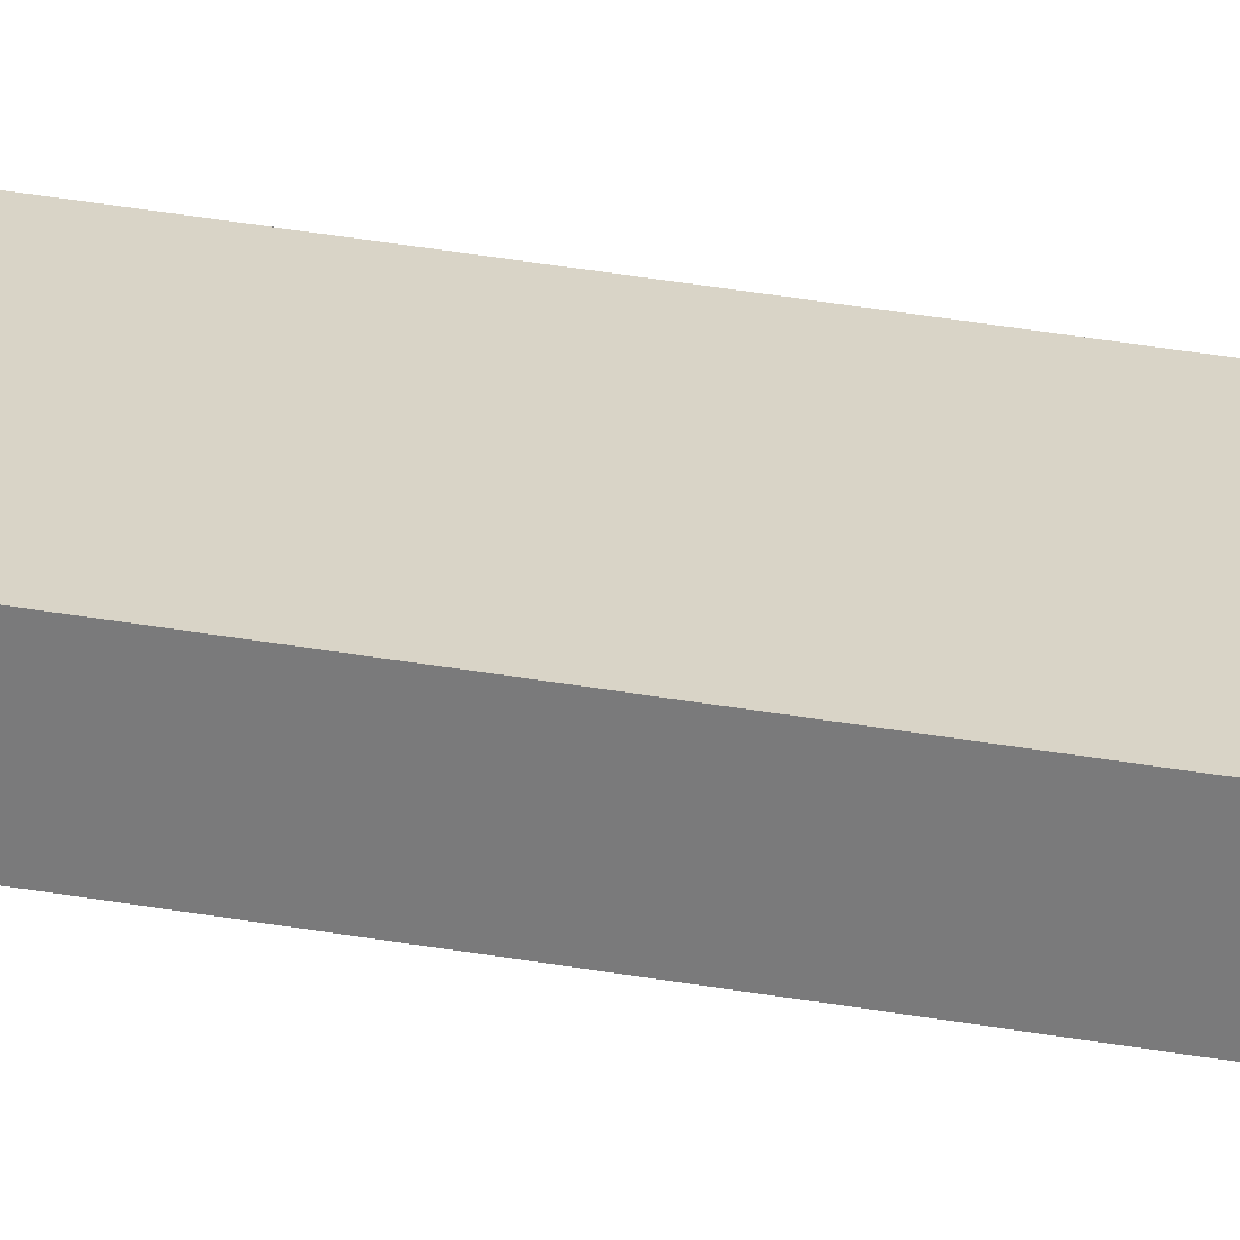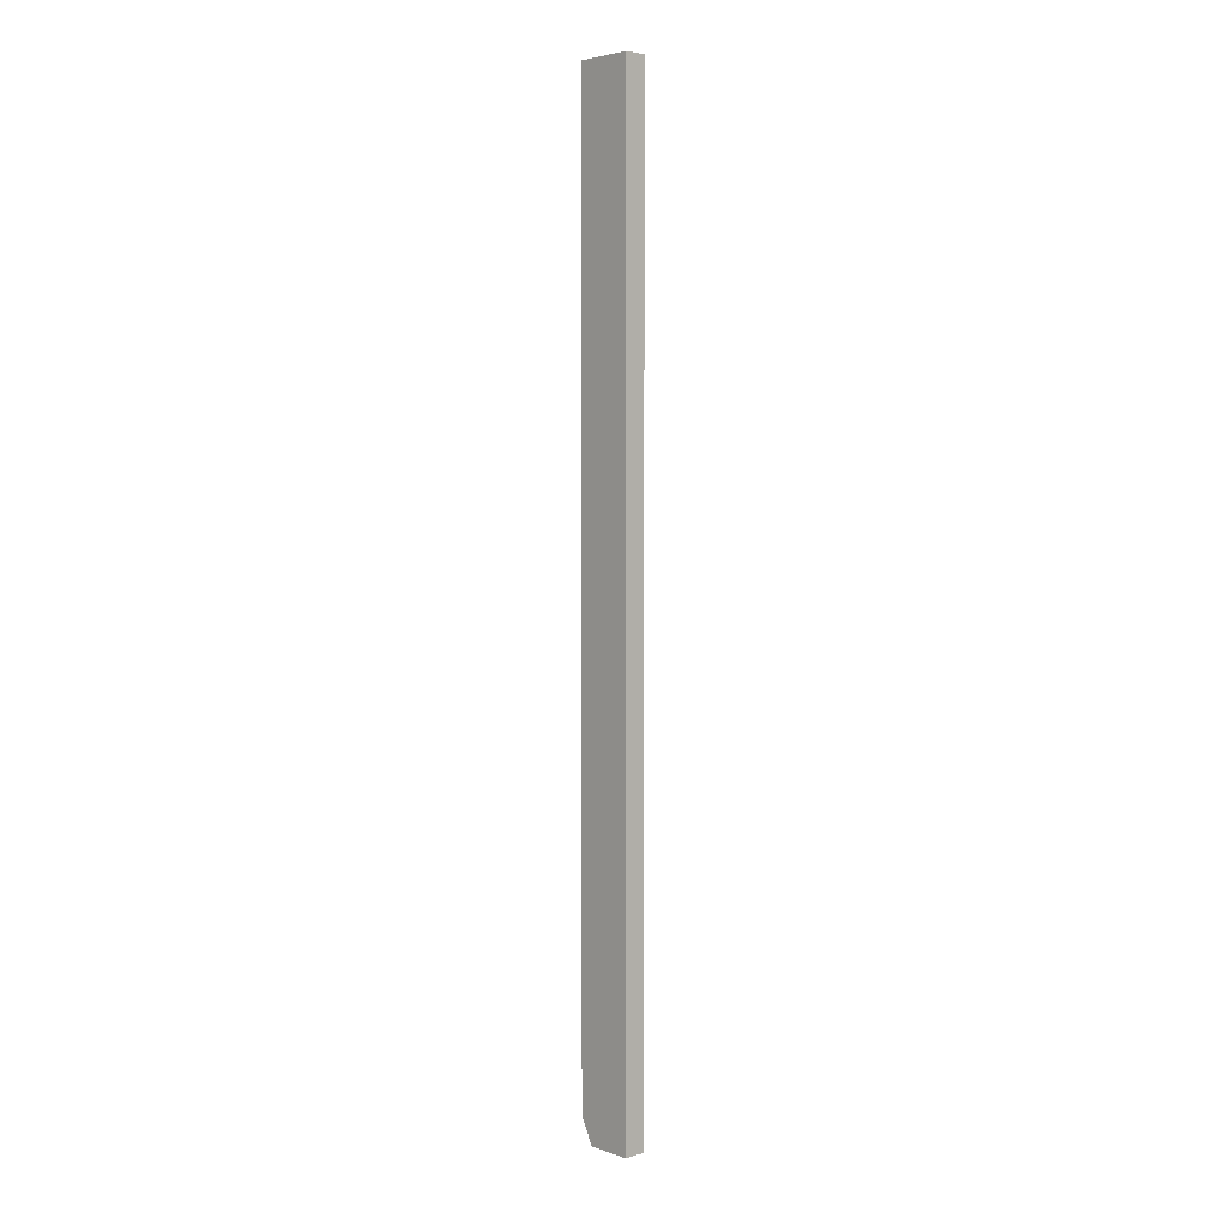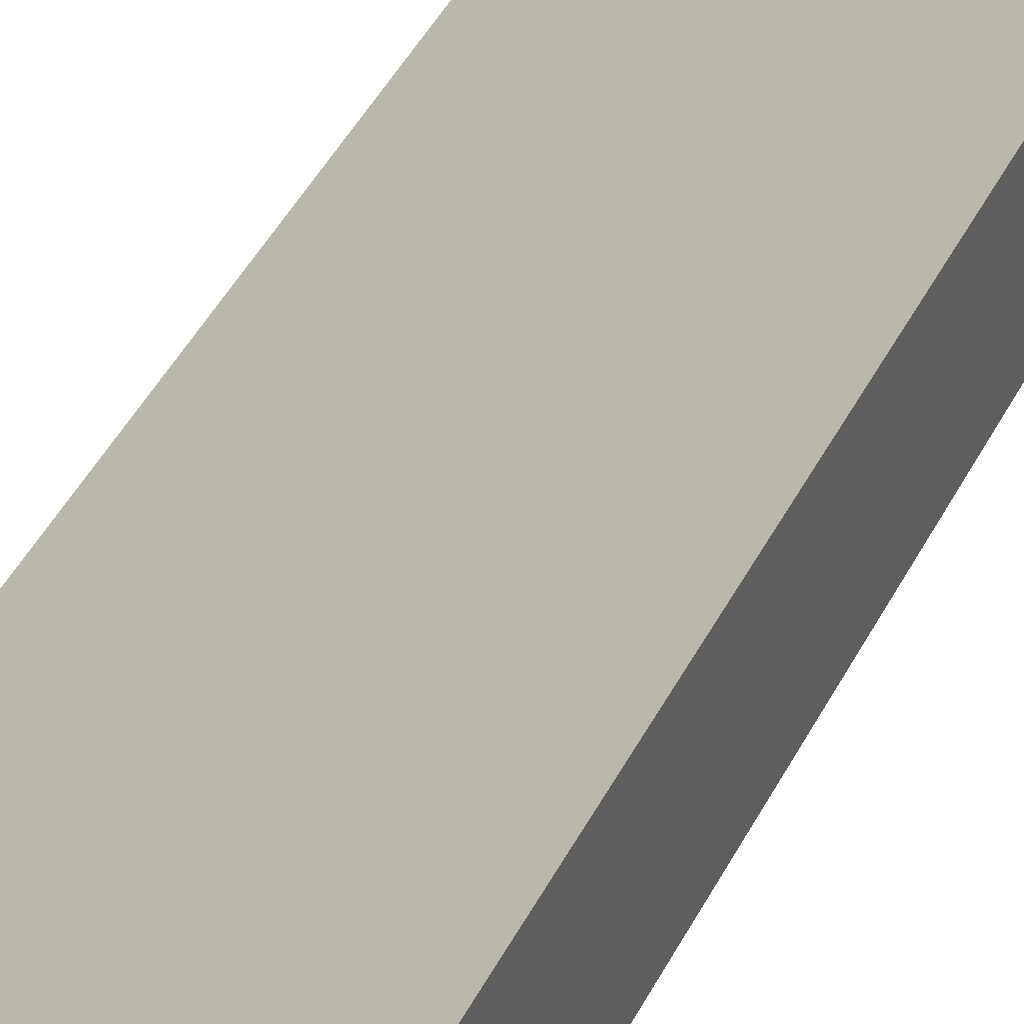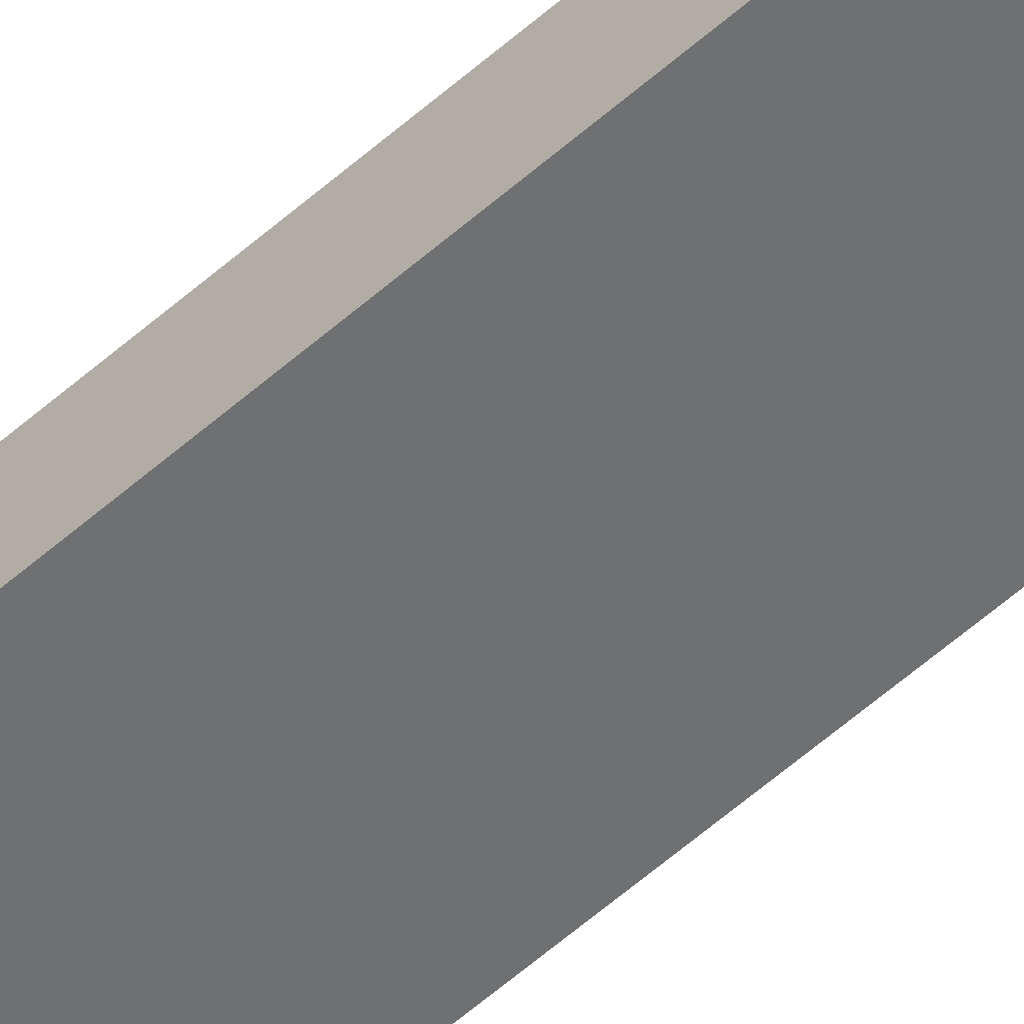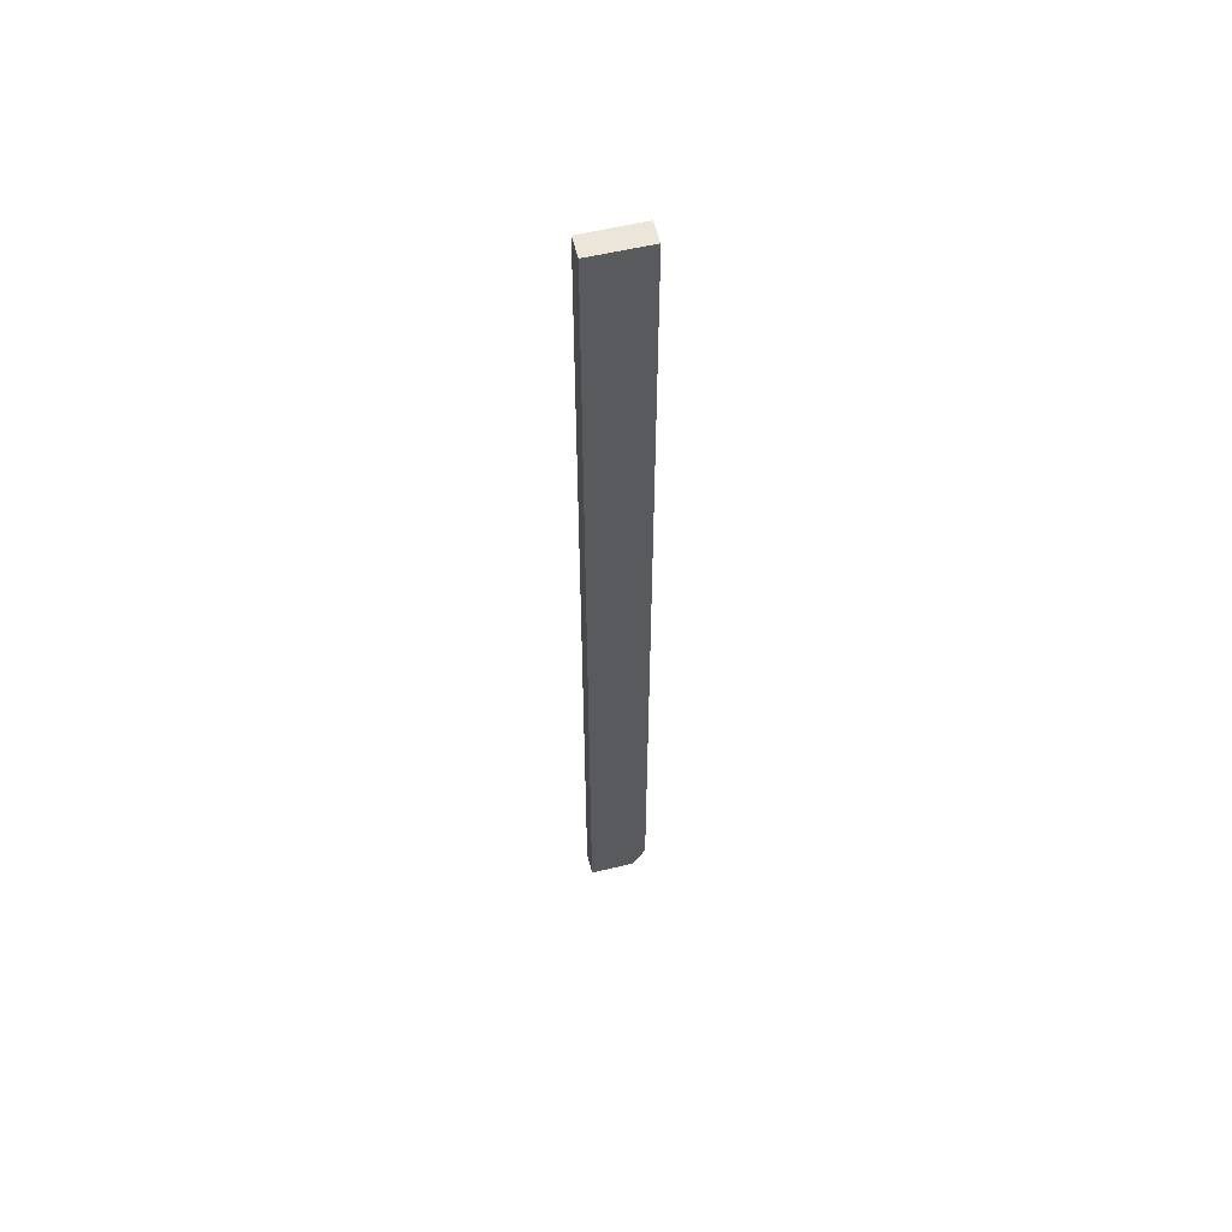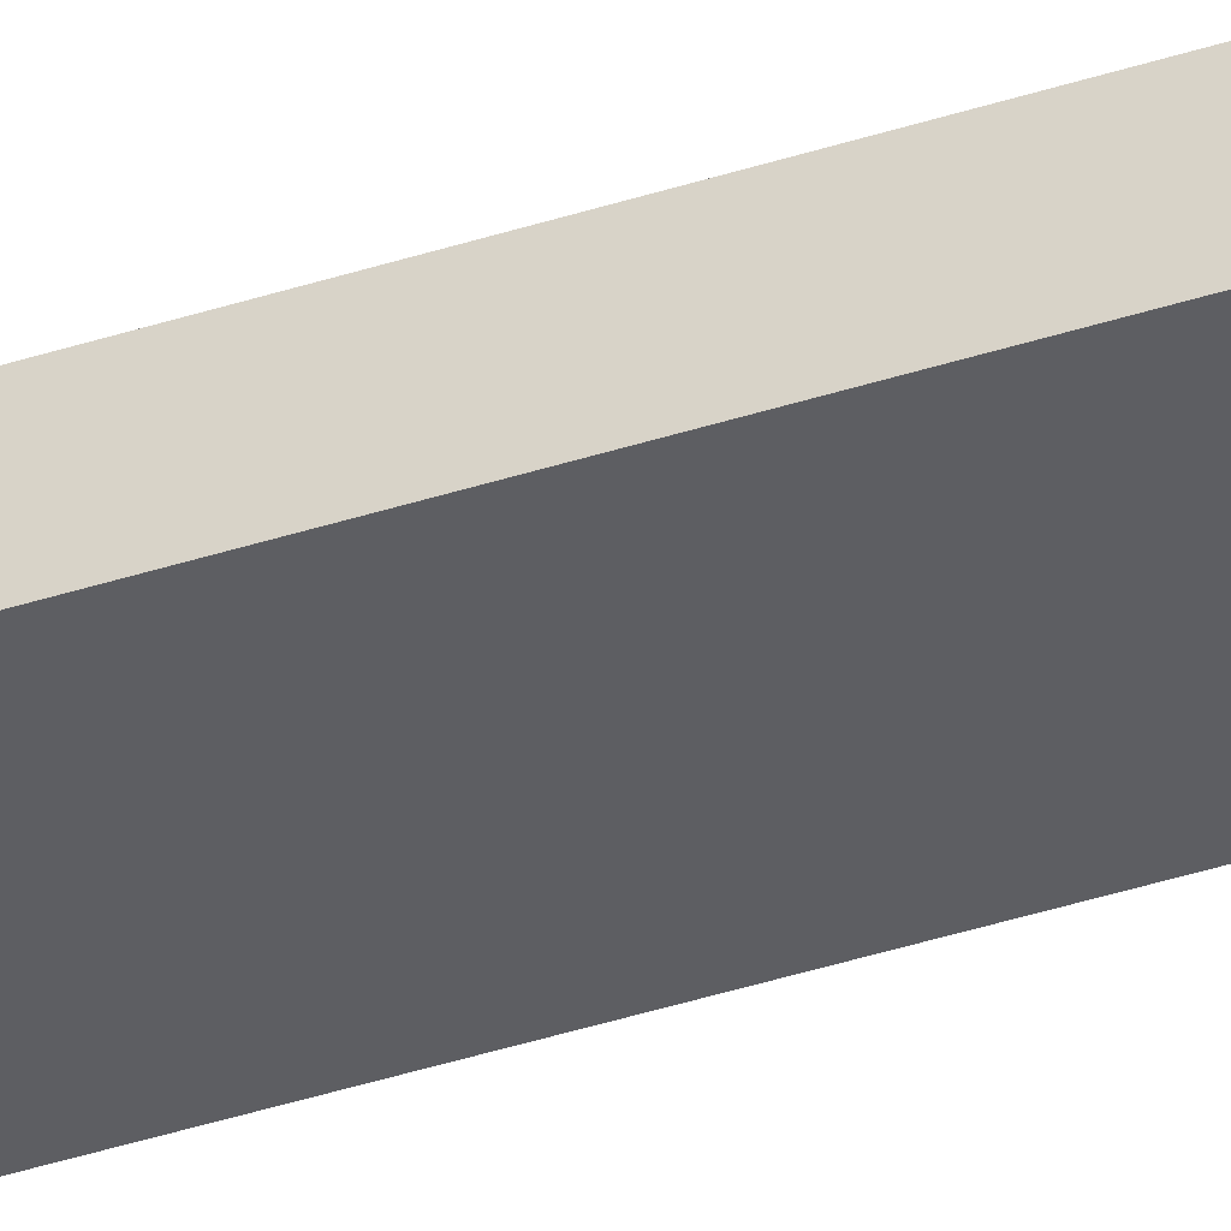
<metadata>
{"format":"obj","ext":"obj","renderer":"f3d","projection":"perspective","resolution":1024,"background":"white","views":[{"elev":28.4,"azim":-73.7,"up":"+Y"},{"elev":4.0,"azim":-132.2,"up":"+Z"},{"elev":14.4,"azim":9.7,"up":"+Y"},{"elev":-54.9,"azim":133.5,"up":"+Y"},{"elev":57.6,"azim":-13.9,"up":"+Z"},{"elev":-38.9,"azim":-67.6,"up":"+Y"}]}
</metadata>
<code>
o drawer_guides2/drawer_guides12/mesh11/mesh11-geometry#mesh11-geometry
v -0.04347 0.01666 0.3412
v -0.08011 0.00292 0.3412
v -0.04347 0.00292 0.3412
v -0.08011 0.01666 0.3412
v -0.05161 0.00292 -0.268
v -0.04347 0.00292 -0.2517
v -0.08011 0.01666 -0.268
v -0.08011 0.00292 -0.268
v -0.04347 0.01666 -0.2517
v -0.05161 0.01666 -0.268
f 1 2 3
f 2 1 4
f 6 1 3
f 7 2 4
f 1 6 9
f 2 7 8
f 8 10 5
f 5 9 6
f 10 8 7
f 9 5 10
f 3 2 1
f 4 1 2
f 3 5 2
f 3 1 6
f 4 7 1
f 4 2 7
f 8 2 5
f 6 5 3
f 9 6 1
f 10 1 7
f 8 7 2
f 5 10 8
f 6 9 5
f 9 1 10
f 7 8 10
f 10 5 9
f 2 5 3
f 1 7 4
f 5 2 8
f 3 5 6
f 7 1 10
f 10 1 9

</code>
